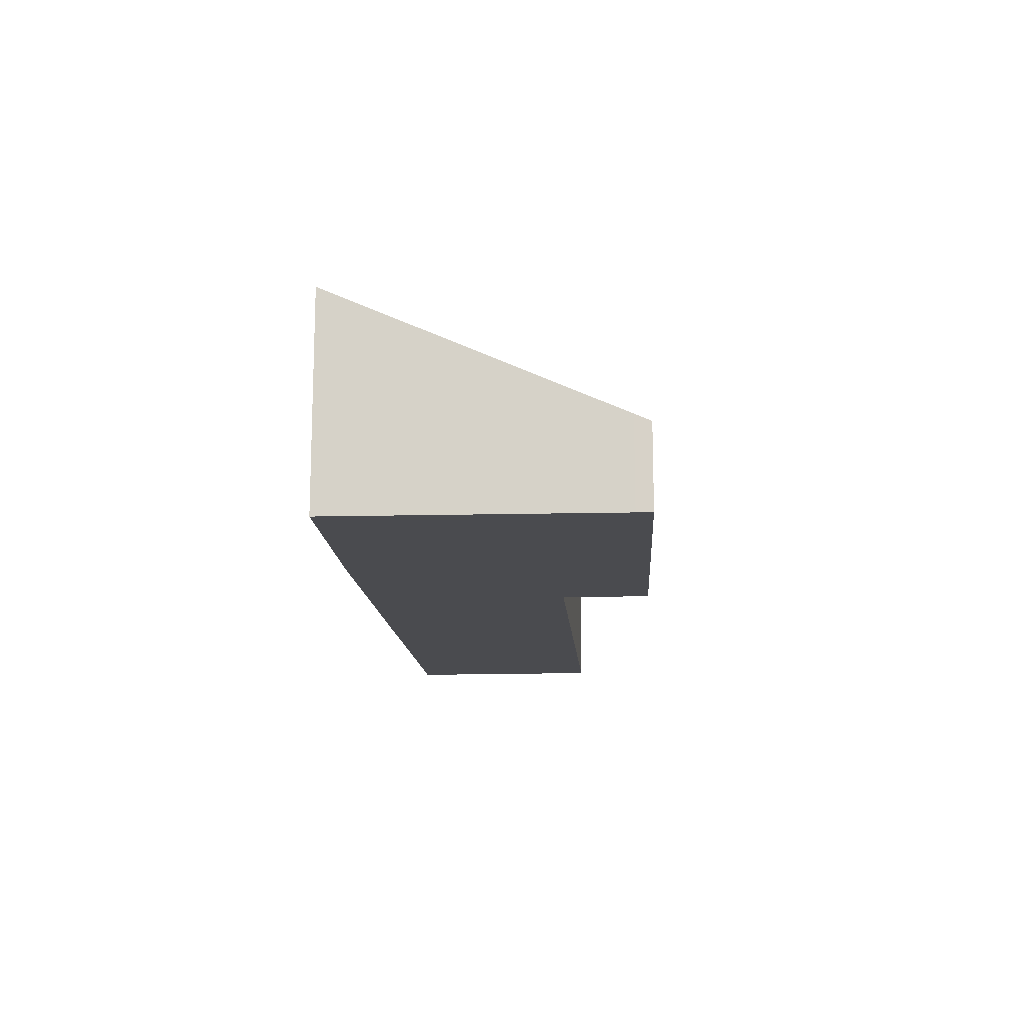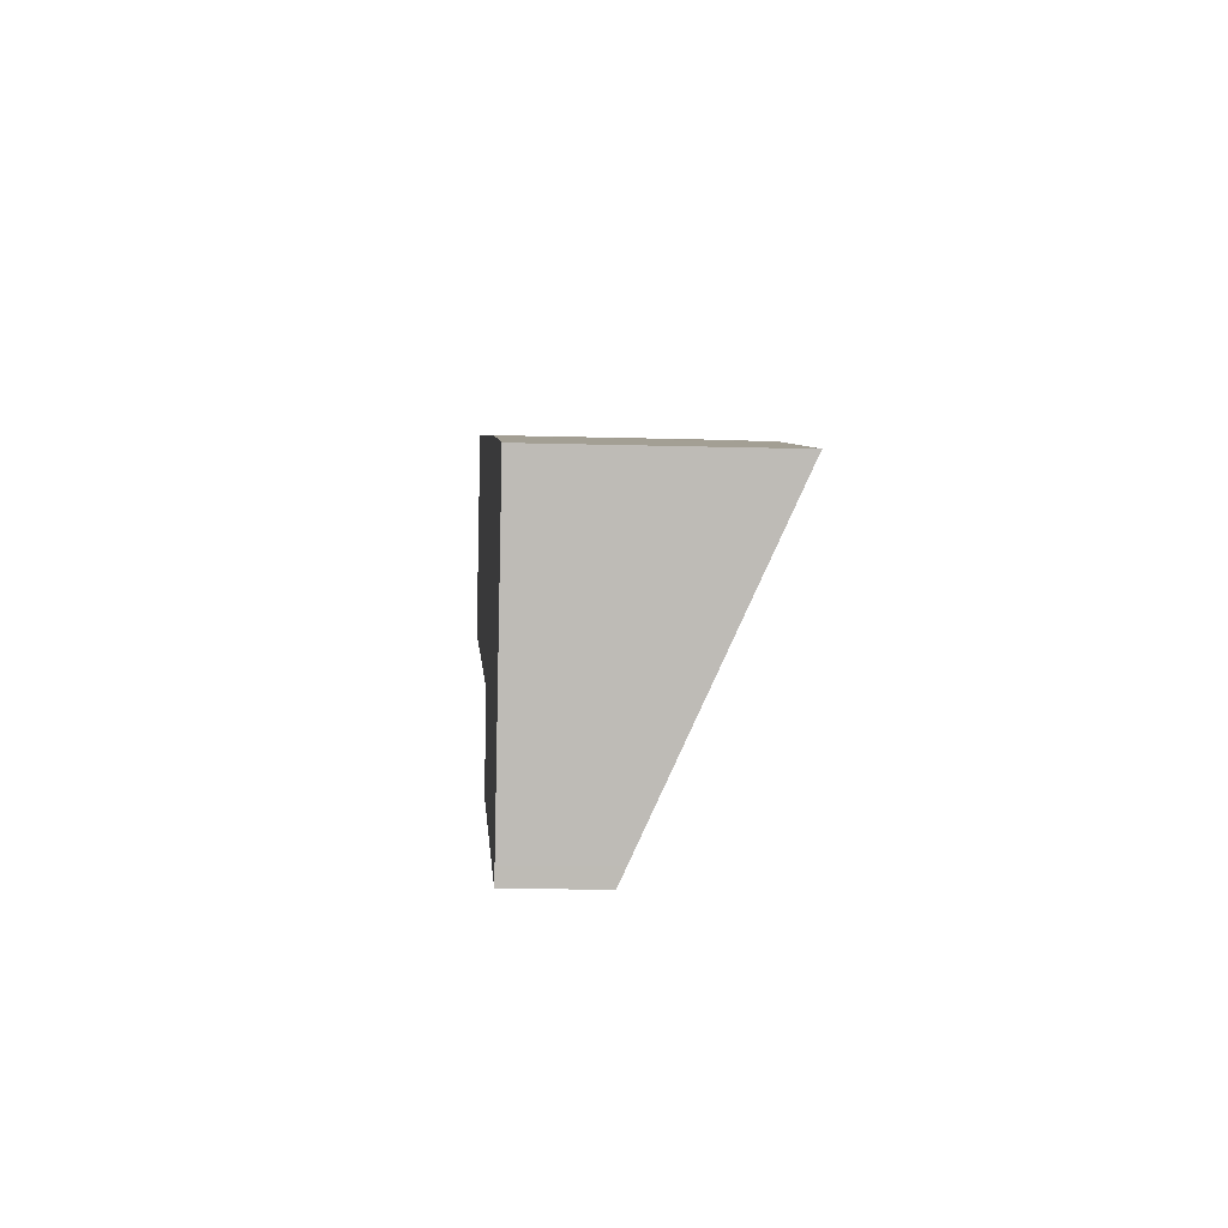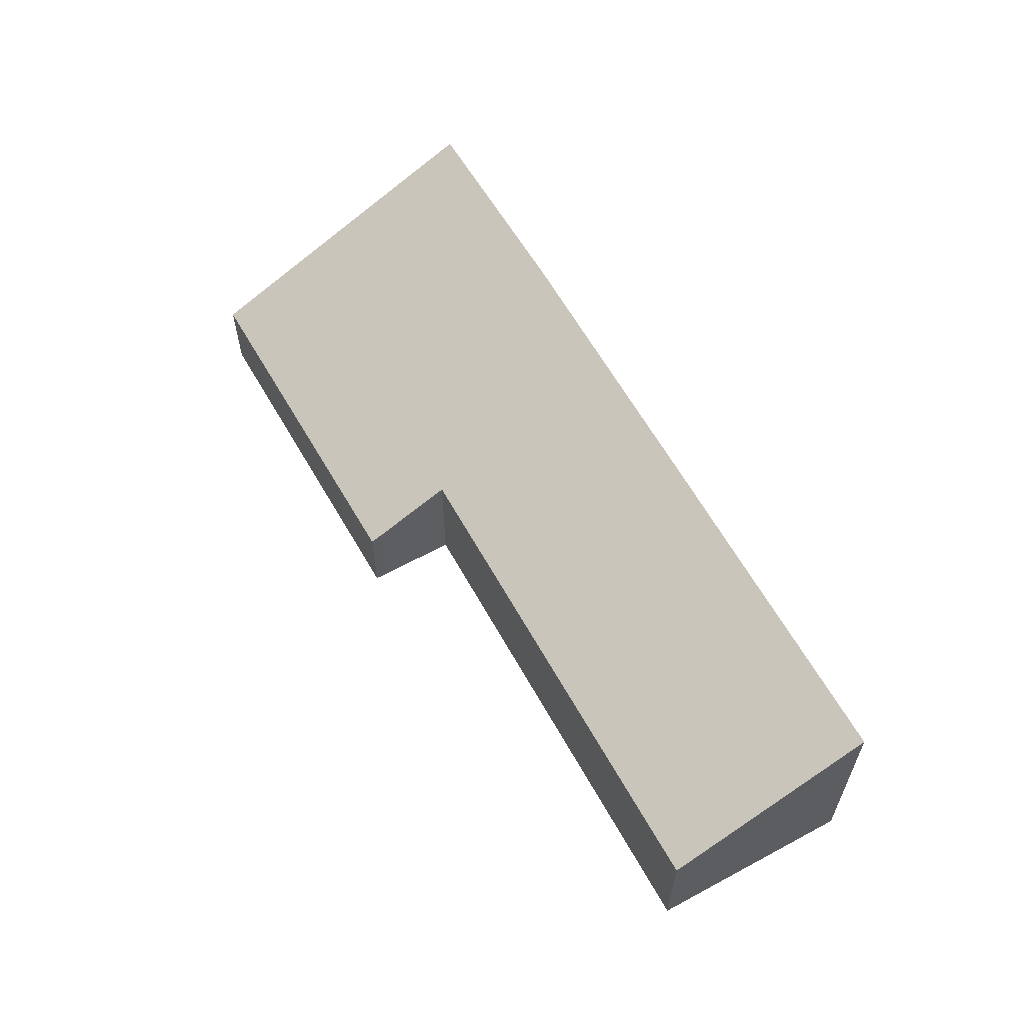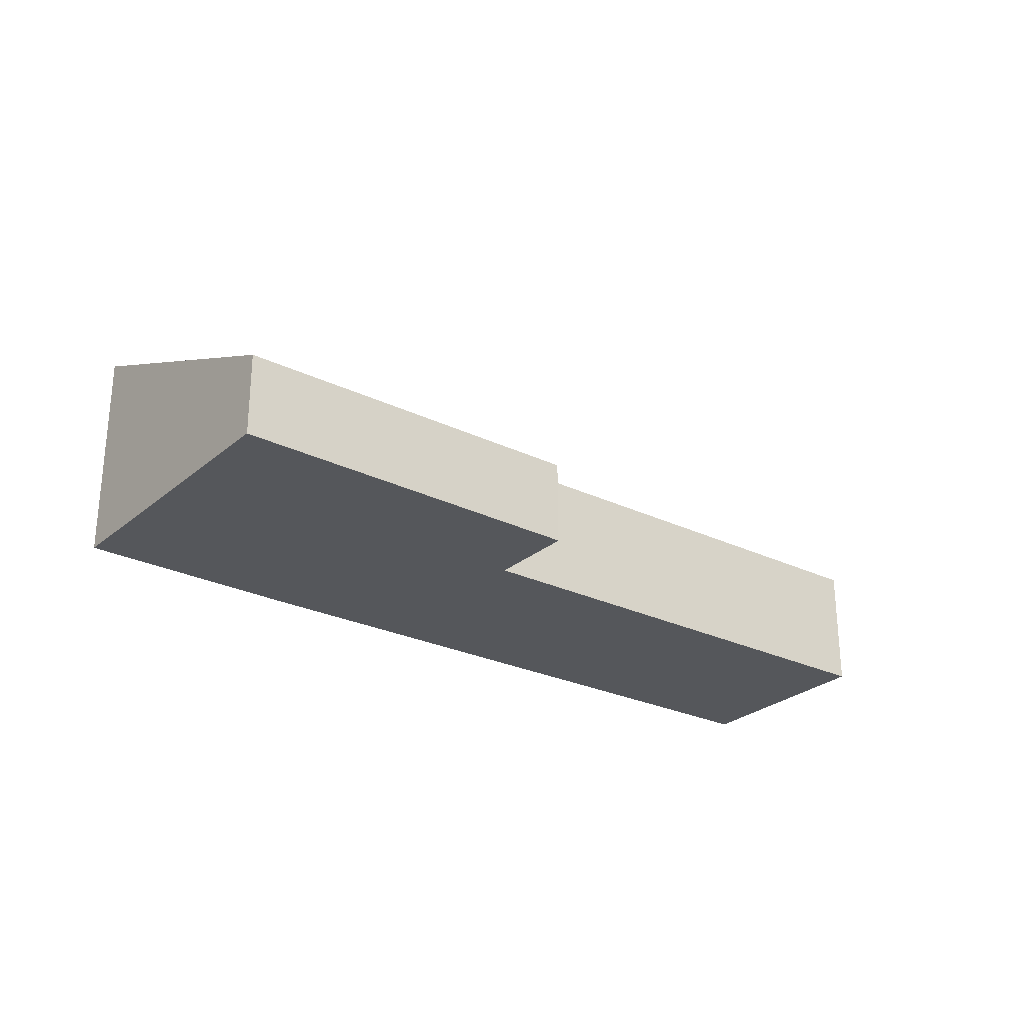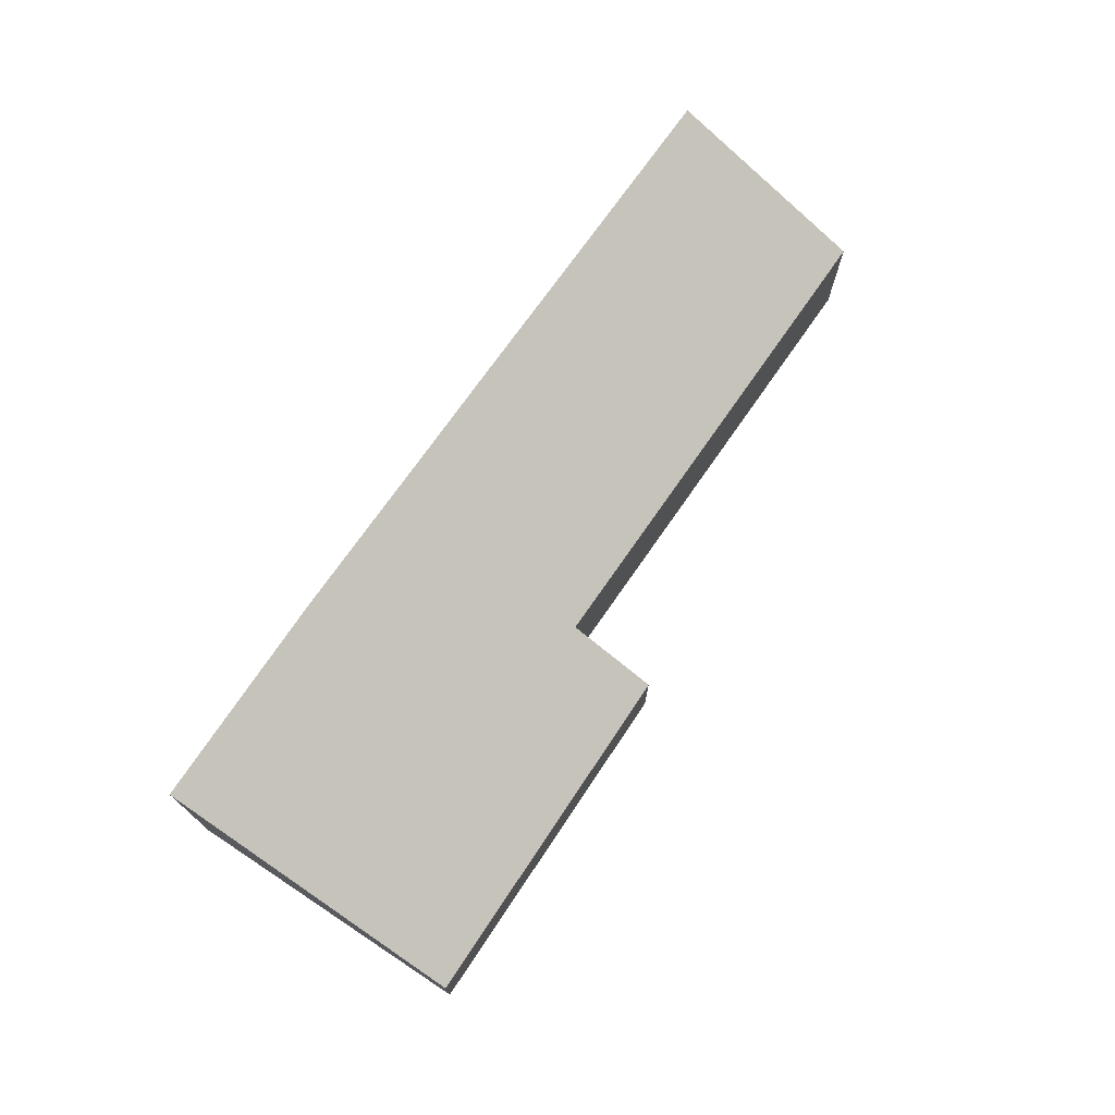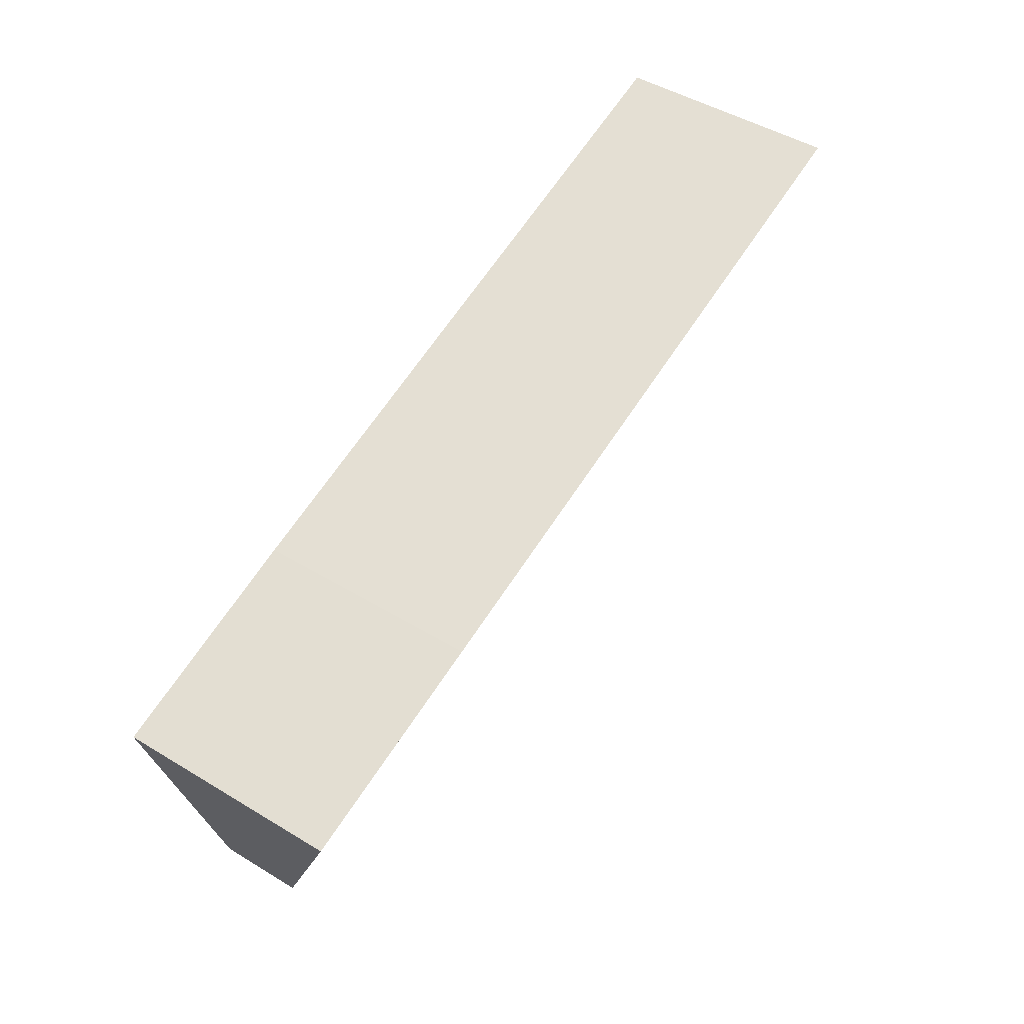
<metadata>
{"format":"obj","ext":"obj","renderer":"f3d","projection":"perspective","resolution":1024,"background":"white","views":[{"elev":-14.3,"azim":110.0,"up":"+Y"},{"elev":-11.1,"azim":85.7,"up":"+Z"},{"elev":59.9,"azim":-103.0,"up":"+Y"},{"elev":-26.8,"azim":159.0,"up":"+Y"},{"elev":73.5,"azim":140.5,"up":"+Y"},{"elev":46.8,"azim":124.6,"up":"+Z"}]}
</metadata>
<code>
v  24.09 4.13 -5.465
v  23.94 6.164 -0.596
v  25.44 6.153 -1.041
v  19.47 6.194 0.724
v  23.05 2.575 -8.864
v  13.8 6.185 2.287
v  22.91 2.374 -9.303
v  13.74 3.586 -3.868
v  13.02 2.463 -6.328
v  11.43 6.183 2.944
v  13.08 2.575 -6.082
v  13.11 2.618 -5.986
v  7.751 6.174 3.949
v  0 3.598 2.203e-16
v  1.663 6.164 5.624
v  1.598 6.164 5.642
v  0.742 4.79 2.62
v  1.598 -3.455e-16 5.642
v  1.663 -3.444e-16 5.624
v  7.751 -2.418e-16 3.949
v  11.43 -1.803e-16 2.944
v  13.8 -1.4e-16 2.287
v  19.47 -4.433e-17 0.724
v  23.94 3.649e-17 -0.596
v  25.44 6.374e-17 -1.041
v  24.09 3.346e-16 -5.465
v  23.05 5.428e-16 -8.864
v  22.91 5.696e-16 -9.303
v  13.02 3.875e-16 -6.328
v  0 0 0
v  13.74 2.368e-16 -3.868
v  13.11 3.665e-16 -5.986
v  13.08 3.724e-16 -6.082
v  0.742 -1.604e-16 2.62
g defaultobject
f 1 2 3
f 2 1 4
f 4 1 5
f 4 5 6
f 6 5 7
f 6 7 8
f 8 7 9
f 6 8 10
f 8 9 11
f 8 11 12
f 8 13 10
f 13 8 14
f 13 14 15
f 15 14 16
f 16 14 17
f 18 15 16
f 15 18 13
f 13 18 19
f 13 19 20
f 13 20 10
f 10 20 21
f 10 21 6
f 6 21 4
f 4 21 22
f 4 22 23
f 4 23 2
f 2 23 24
f 24 3 2
f 3 24 25
f 25 1 3
f 1 25 26
f 1 26 5
f 5 26 27
f 5 27 7
f 7 27 28
f 7 29 9
f 29 7 28
f 8 30 14
f 30 8 31
f 11 32 12
f 32 11 9
f 32 9 29
f 32 29 33
f 12 31 8
f 31 12 32
f 17 18 16
f 18 17 14
f 18 14 34
f 34 14 30
f 22 31 23
f 31 22 30
f 30 22 21
f 30 21 20
f 30 20 19
f 30 19 18
f 30 18 34
f 24 26 25
f 26 24 27
f 27 24 23
f 27 23 28
f 28 23 29
f 29 23 31
f 29 31 33
f 33 31 32

</code>
